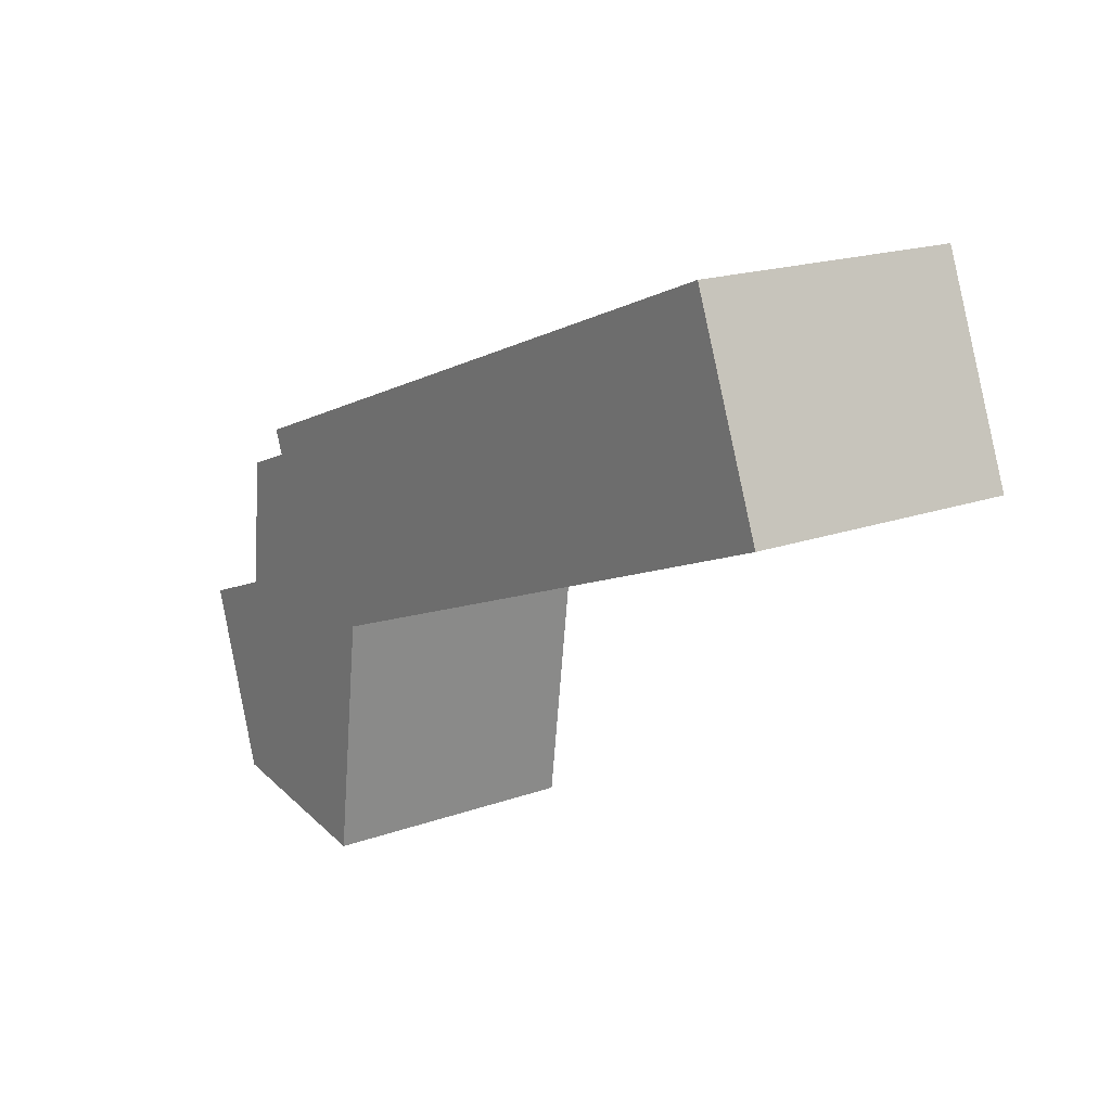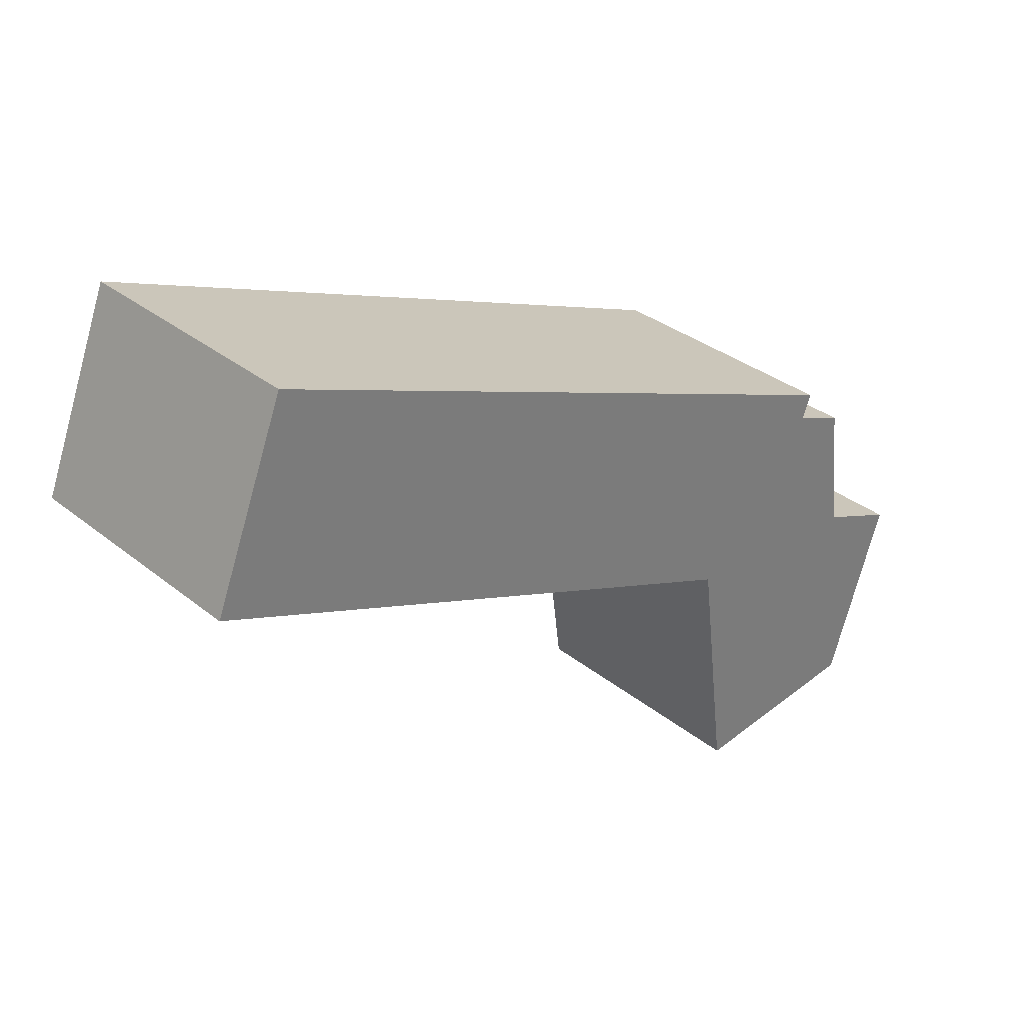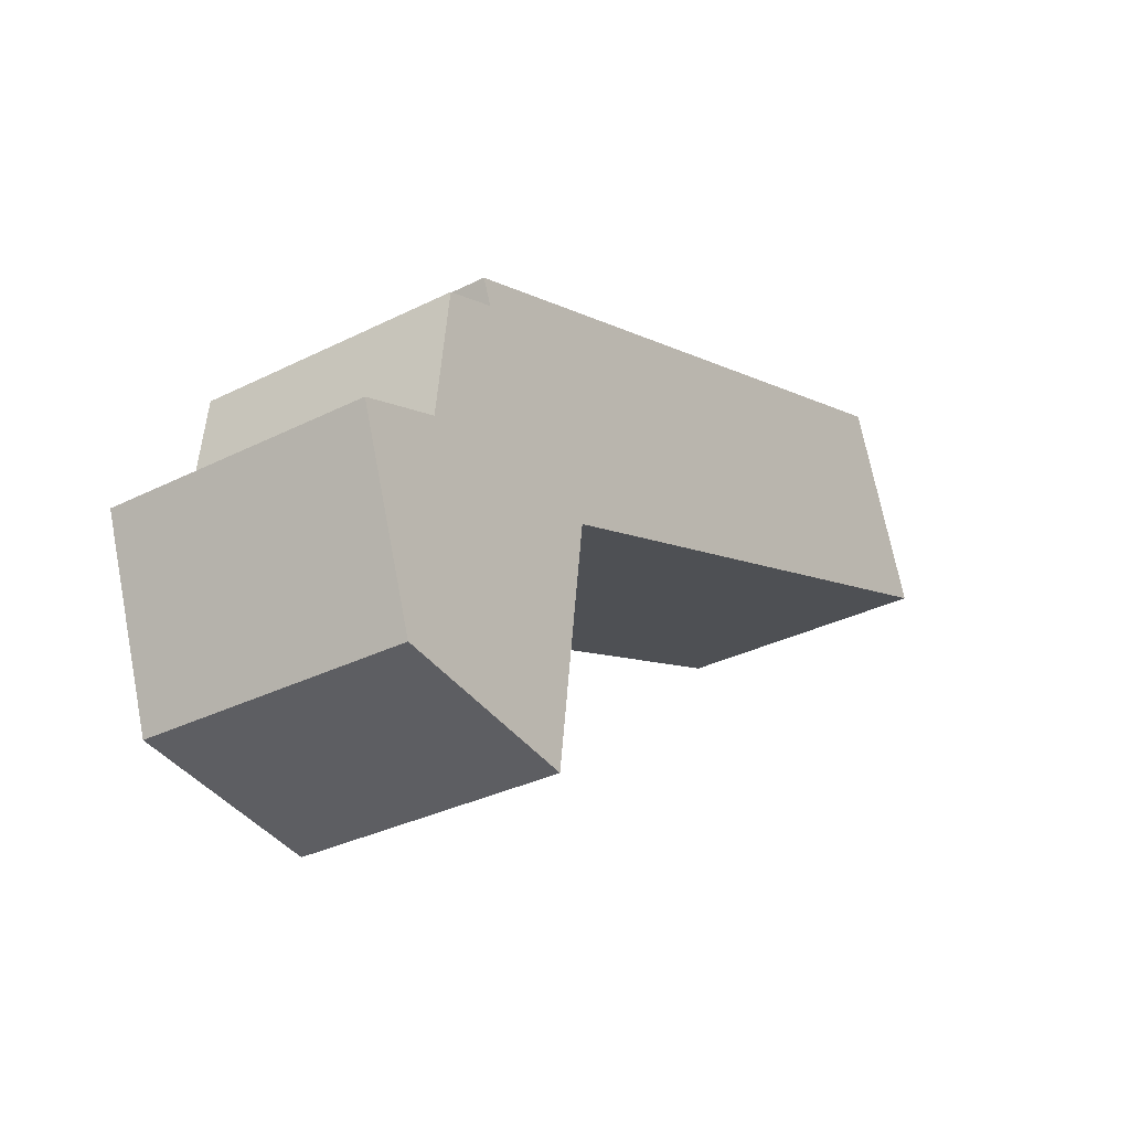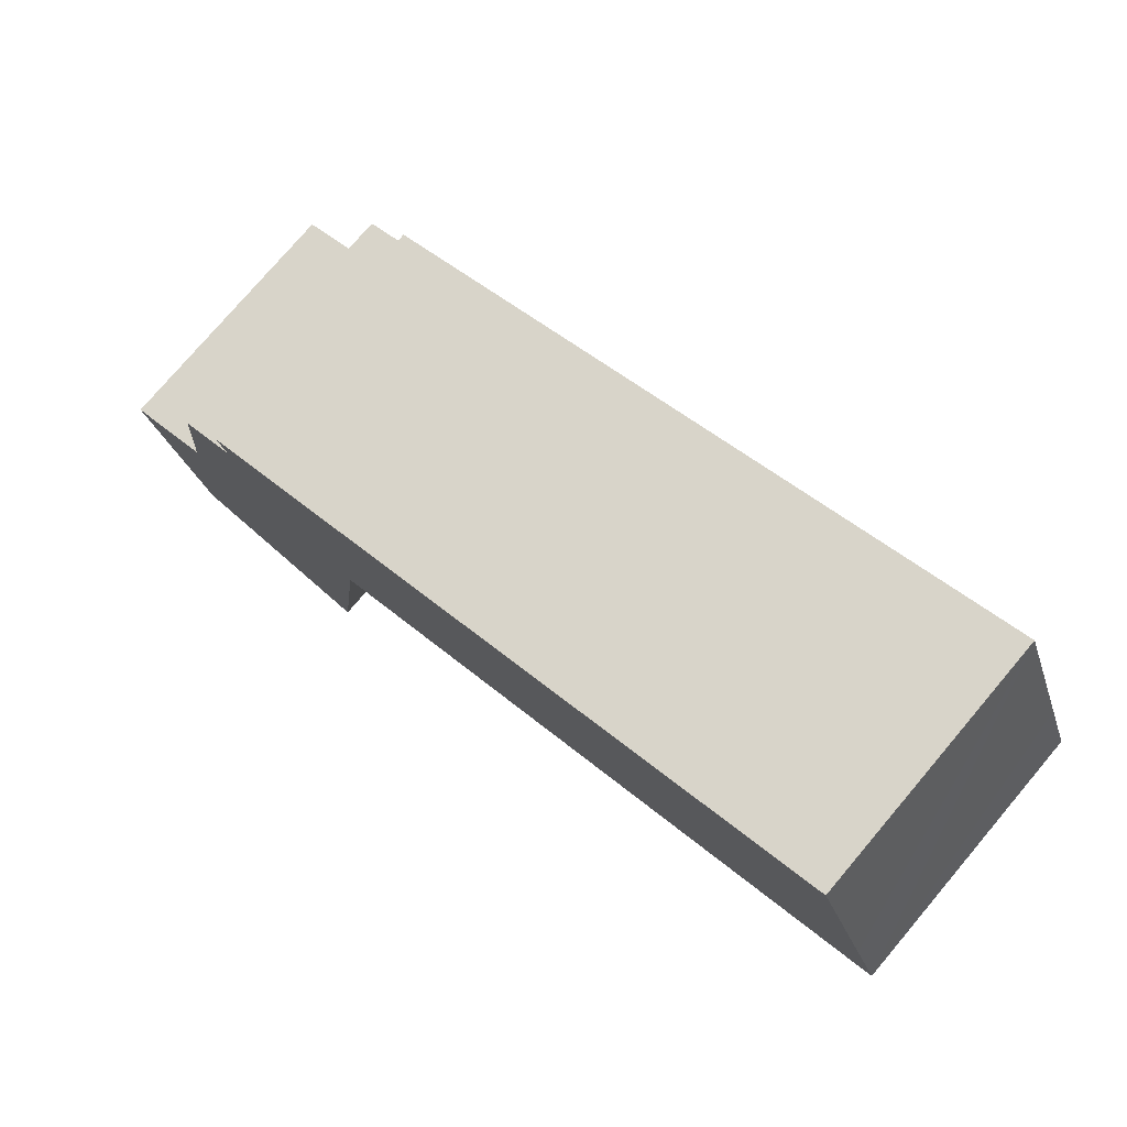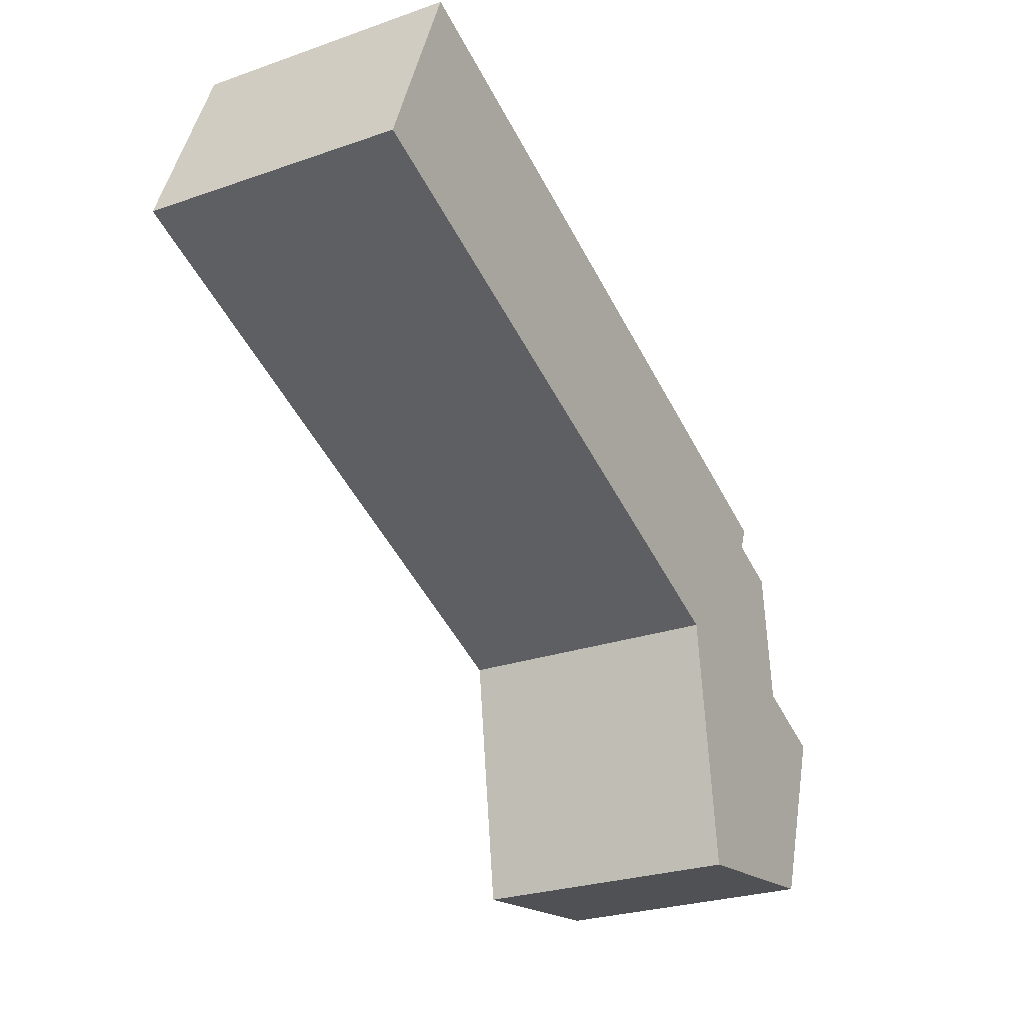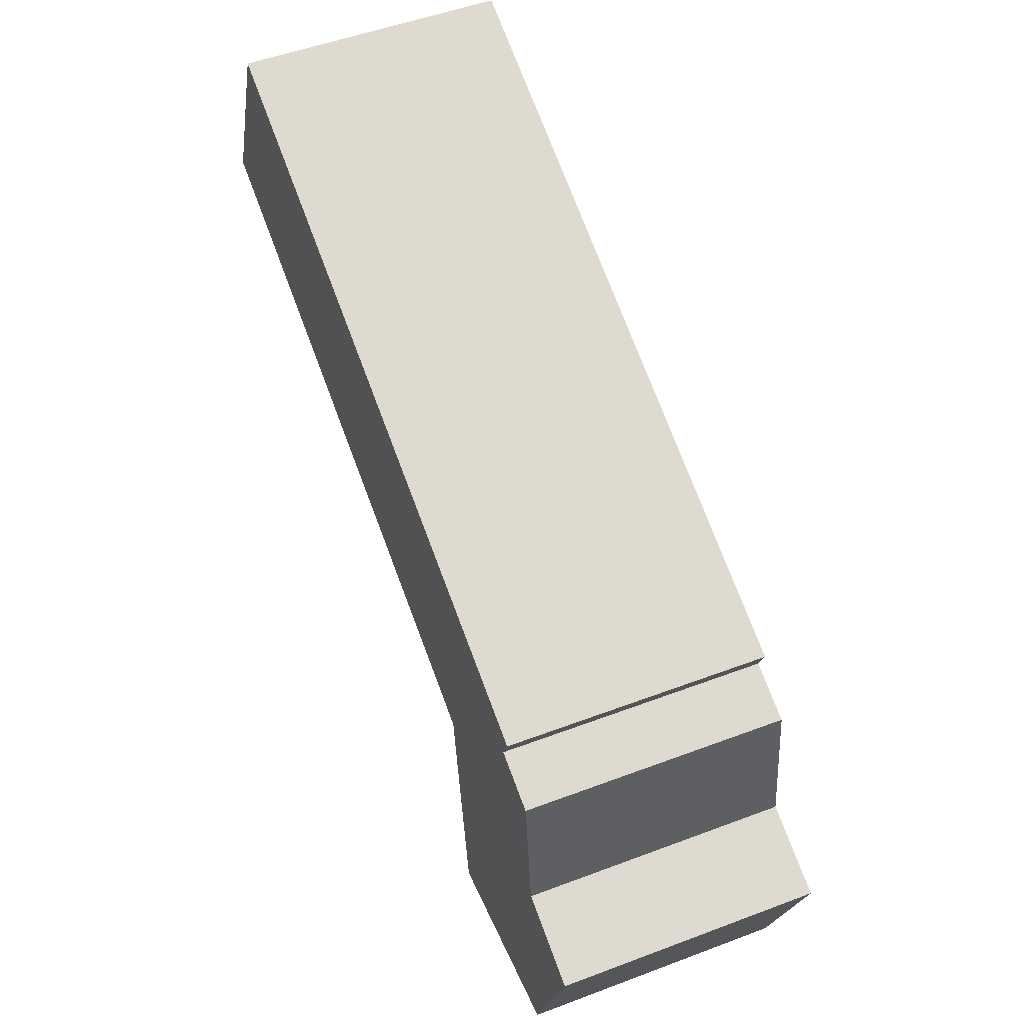
<metadata>
{"format":"obj","ext":"obj","renderer":"f3d","projection":"perspective","resolution":1024,"background":"white","views":[{"elev":18.1,"azim":-124.9,"up":"+Z"},{"elev":32.8,"azim":-42.2,"up":"+Z"},{"elev":-32.8,"azim":124.8,"up":"+Z"},{"elev":76.8,"azim":-139.7,"up":"+Z"},{"elev":-26.1,"azim":-61.0,"up":"+Z"},{"elev":51.4,"azim":67.7,"up":"+Z"}]}
</metadata>
<code>
v  1.362 14.62 3.482
v  34.19 14.62 -13.44
v  0 14.62 8.952e-16
v  4.27 14.62 10.92
v  32.47 14.62 -0.131
v  42.4 14.62 -4.02
v  34.3 14.62 -13.48
v  34.31 14.62 -13.59
v  41.86 14.62 -5.36
v  35.42 14.62 -22.18
v  36.11 14.62 -27.48
v  44.87 14.62 -6.54
v  41.55 14.62 -26.81
v  45.71 14.62 -13.89
v  46.58 14.62 -26.18
v  45.73 14.62 -14.06
v  45.93 14.62 -14.14
v  50.43 14.62 -15.91
v  47.32 14.62 -24.93
v  46.9 14.62 -26.14
v  49.21 14.62 -19.45
v  4.27 -6.687e-16 10.92
v  1.362 -2.132e-16 3.482
v  0 0 0
v  36.11 1.683e-15 -27.48
v  35.42 1.358e-15 -22.18
v  34.3 8.254e-16 -13.48
v  34.31 8.323e-16 -13.59
v  32.47 8.021e-18 -0.131
v  42.4 2.462e-16 -4.02
v  41.86 3.282e-16 -5.36
v  44.87 4.005e-16 -6.54
v  45.73 8.609e-16 -14.06
v  50.43 9.744e-16 -15.91
v  45.93 8.657e-16 -14.14
v  45.71 8.508e-16 -13.89
v  47.32 1.527e-15 -24.93
v  46.9 1.601e-15 -26.14
v  49.21 1.191e-15 -19.45
v  46.58 1.603e-15 -26.18
v  41.55 1.641e-15 -26.81
v  34.19 8.228e-16 -13.44
g defaultobject
f 1 2 3
f 2 1 4
f 2 4 5
f 2 5 6
f 2 6 7
f 7 6 8
f 8 6 9
f 8 9 10
f 9 11 10
f 11 9 12
f 11 12 13
f 13 12 14
f 13 14 15
f 15 14 16
f 15 16 17
f 15 17 18
f 15 18 19
f 15 19 20
f 19 18 21
f 1 22 4
f 22 1 3
f 22 3 23
f 23 3 24
f 25 10 11
f 10 25 8
f 8 25 7
f 7 25 26
f 7 26 27
f 27 26 28
f 22 5 4
f 5 22 29
f 5 29 6
f 6 29 30
f 31 12 9
f 12 31 32
f 33 17 16
f 17 33 18
f 18 33 34
f 34 33 35
f 30 9 6
f 9 30 31
f 32 14 12
f 14 32 16
f 16 32 33
f 33 32 36
f 34 21 18
f 21 34 19
f 19 34 20
f 20 34 37
f 20 37 38
f 37 34 39
f 38 15 20
f 15 38 13
f 13 38 11
f 11 38 25
f 25 38 40
f 25 40 41
f 27 2 7
f 2 27 3
f 3 27 24
f 24 27 42
f 37 40 38
f 40 37 41
f 41 37 25
f 25 37 39
f 25 39 26
f 26 39 34
f 26 34 28
f 28 34 35
f 28 35 33
f 28 33 36
f 28 36 32
f 28 32 27
f 27 32 42
f 42 32 24
f 24 32 31
f 24 31 30
f 24 30 29
f 24 29 23
f 23 29 22

</code>
